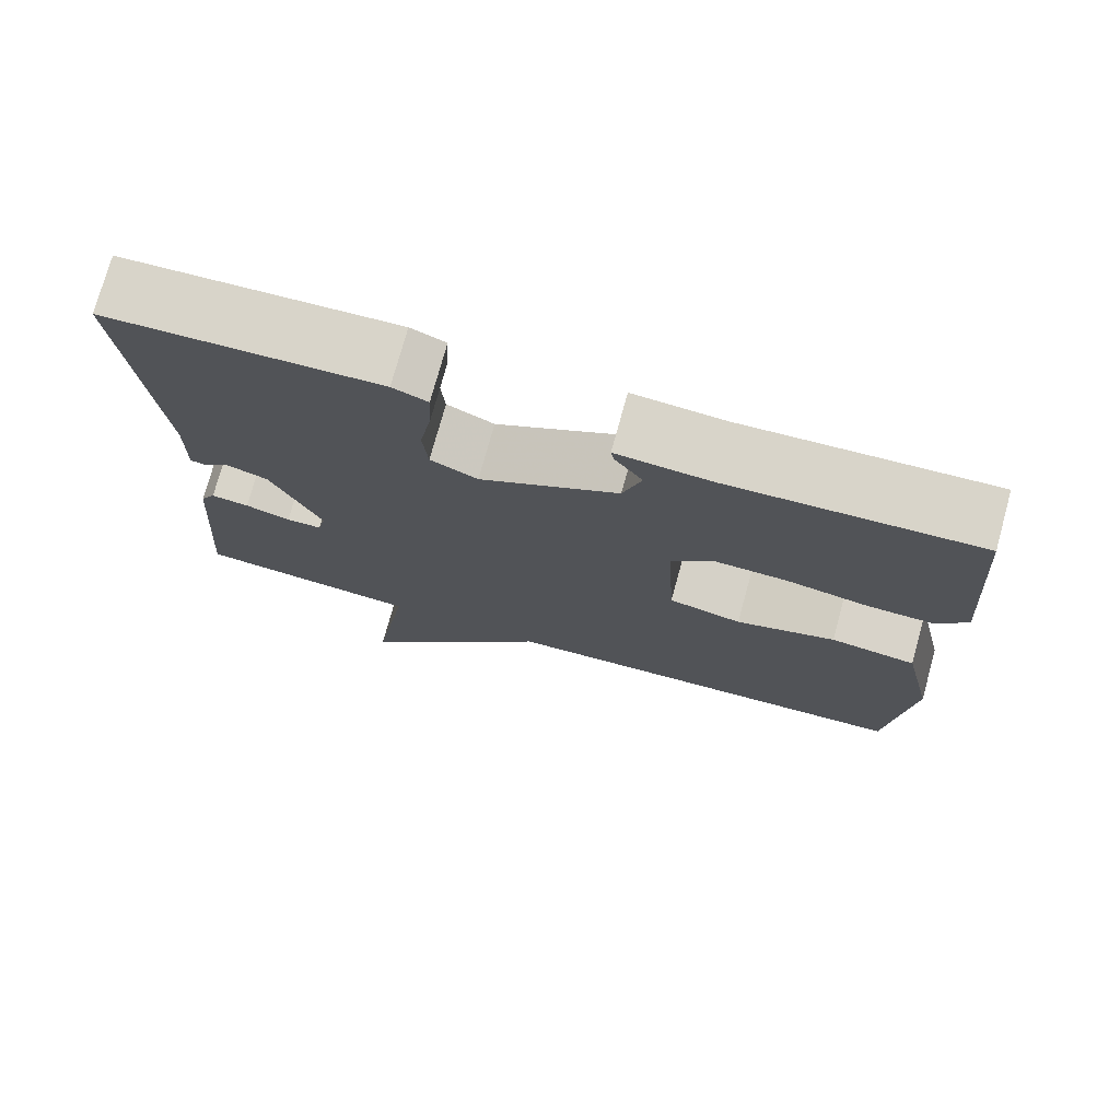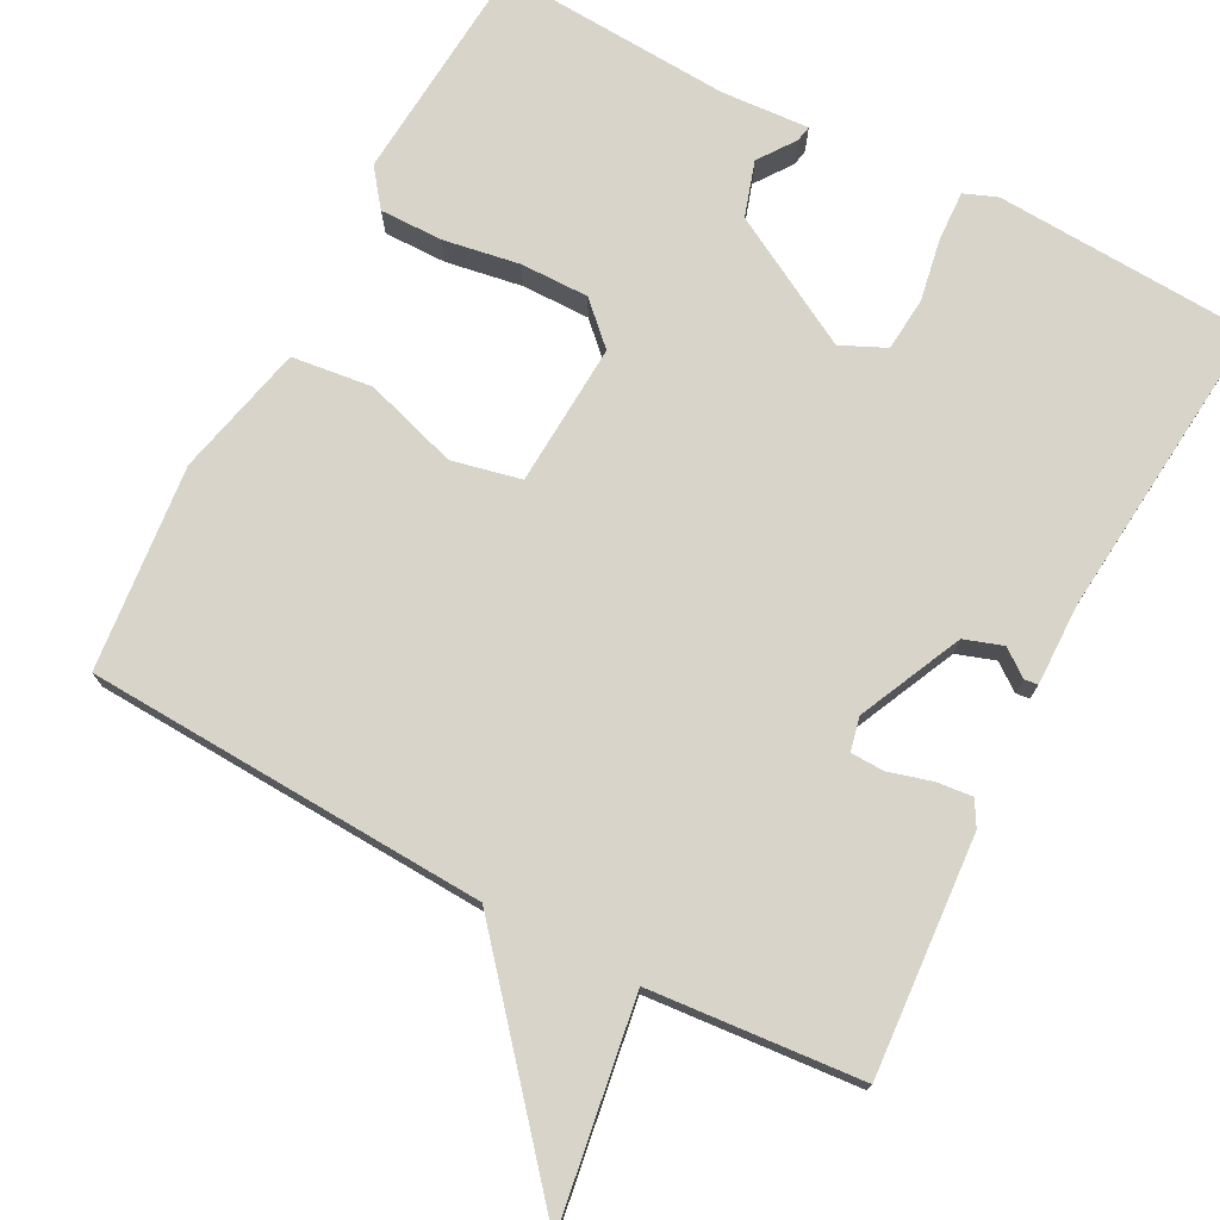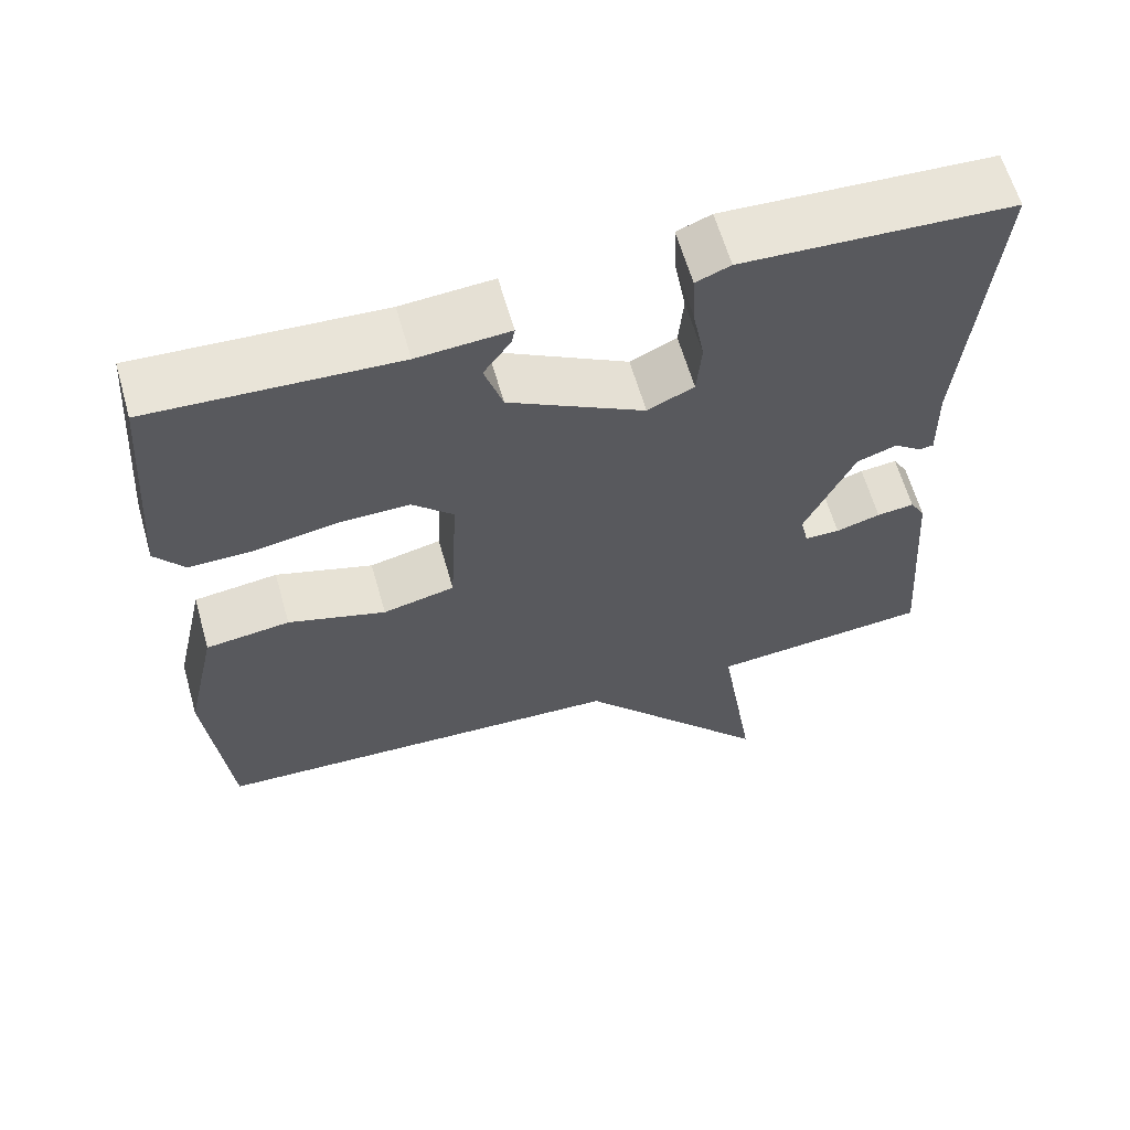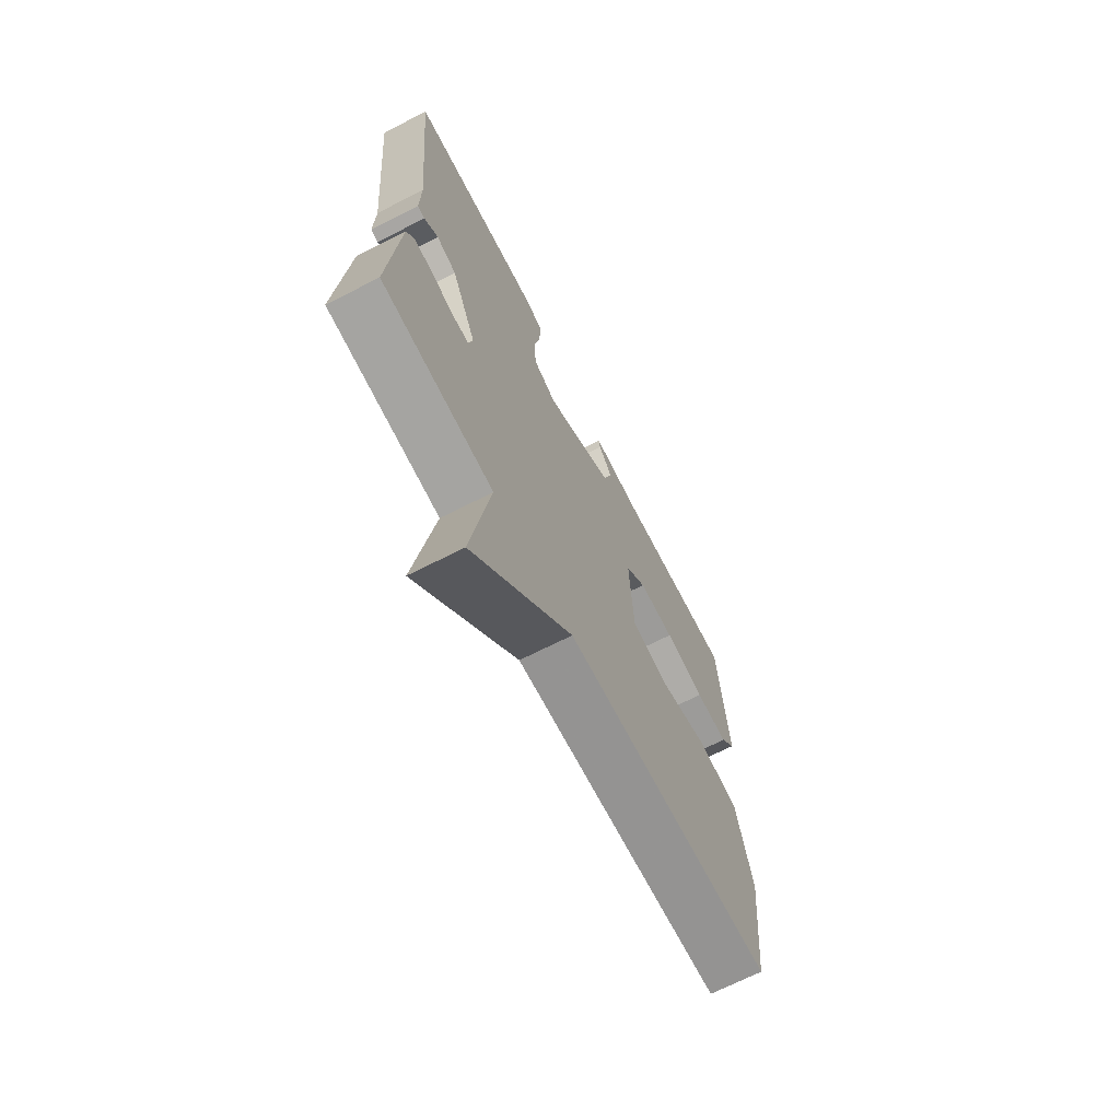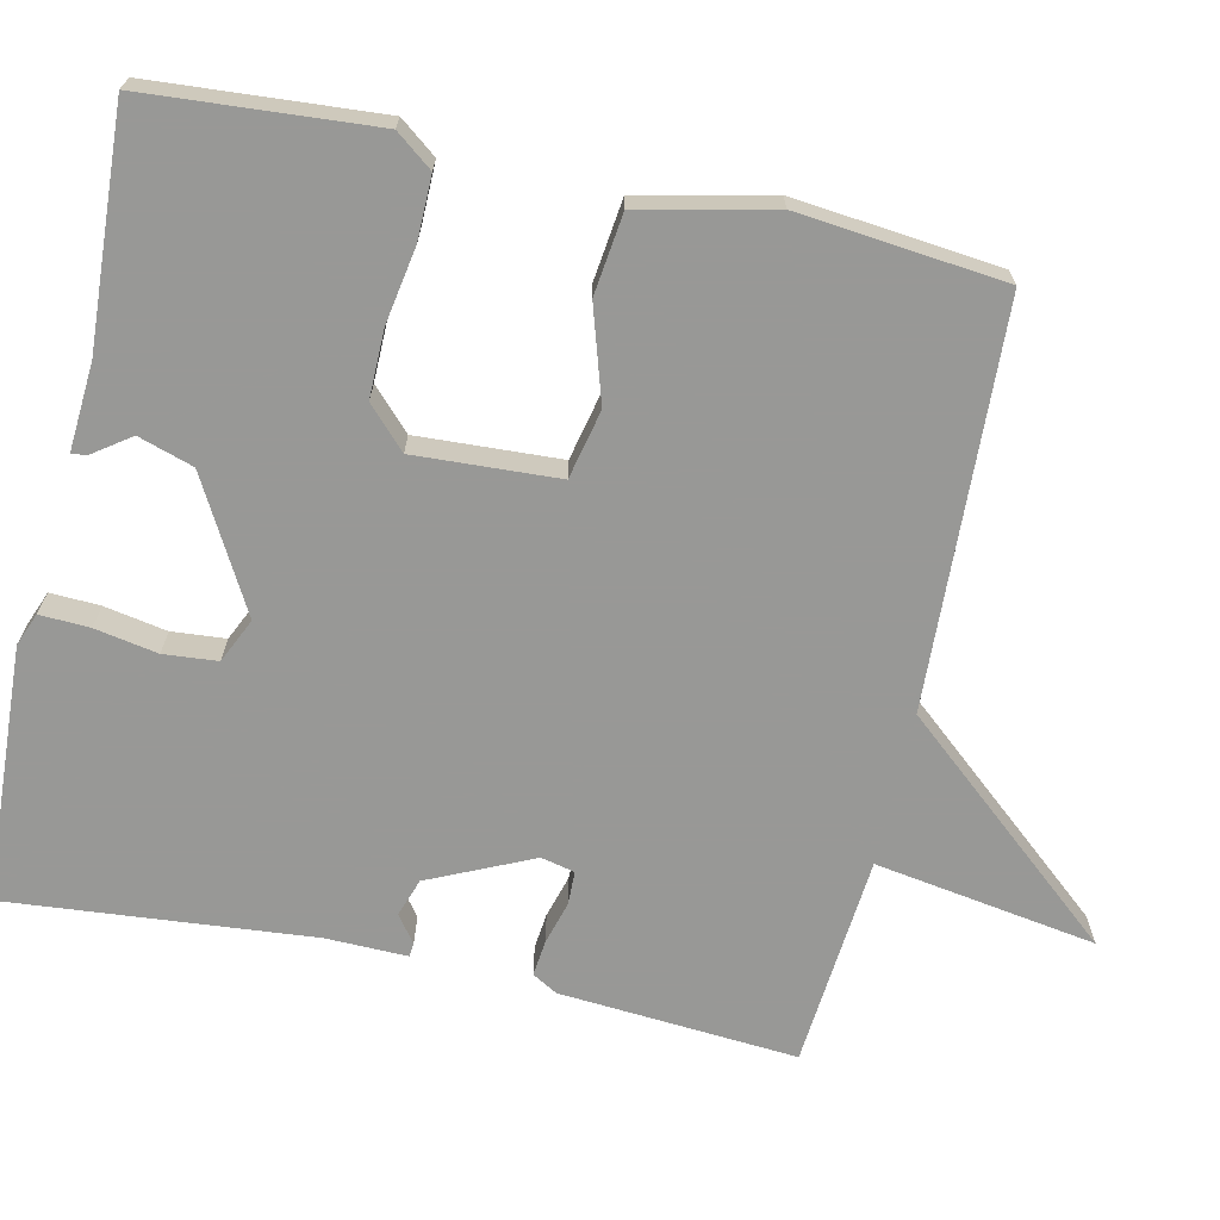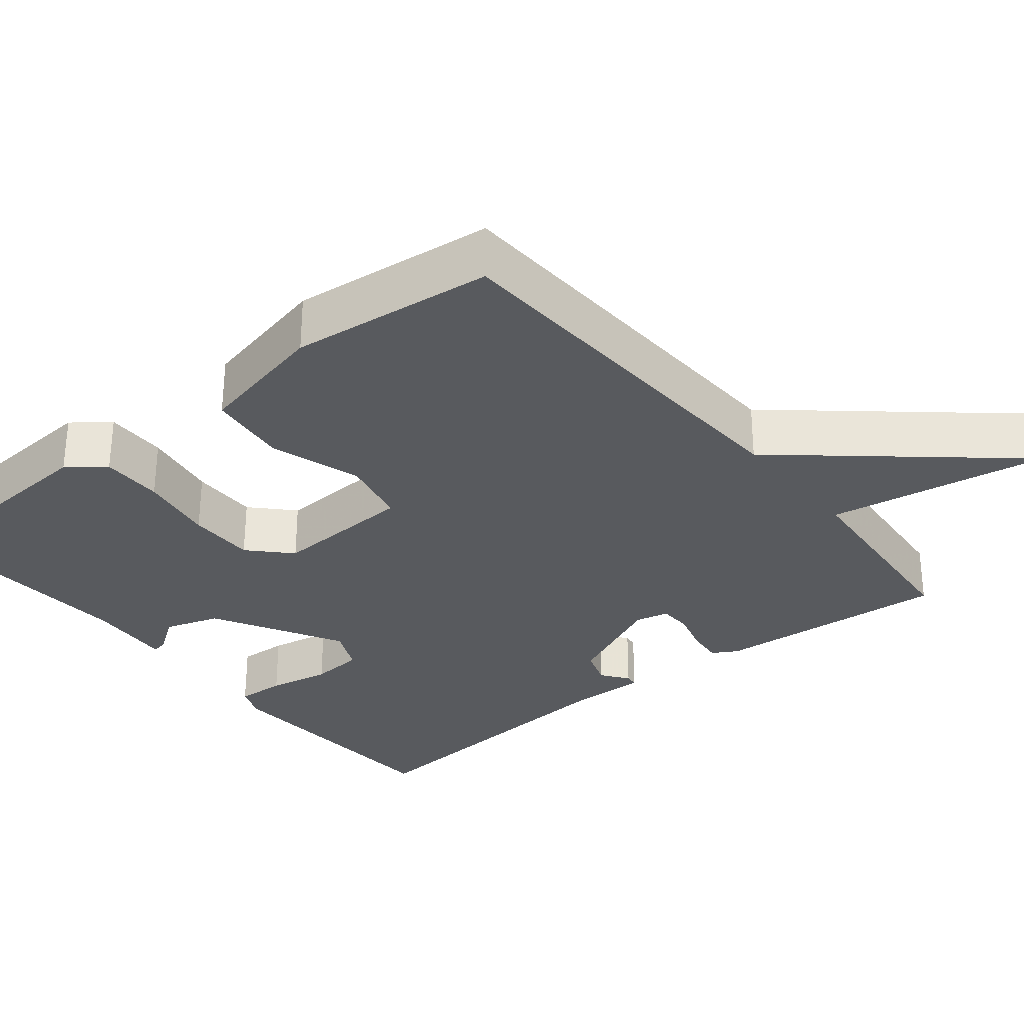
<metadata>
{"format":"obj","ext":"obj","renderer":"f3d","projection":"perspective","resolution":1024,"background":"white","views":[{"elev":75.1,"azim":15.4,"up":"+Z"},{"elev":74.9,"azim":-152.1,"up":"+Y"},{"elev":62.2,"azim":164.1,"up":"+Z"},{"elev":-69.1,"azim":-63.0,"up":"+Z"},{"elev":-68.5,"azim":77.5,"up":"+Y"},{"elev":-30.5,"azim":128.9,"up":"+Y"}]}
</metadata>
<code>
v -0.5 0.07 0.5
v -0.164 0.07 0.517
v -0.121 0.07 0.5
v -0.124 0.07 0.435
v -0.139 0.07 0.353
v -0.133 0.07 0.283
v -0.075 0.07 0.256
v 0.095 0.07 0.35
v 0.118 0.07 0.422
v 0.084 0.07 0.47
v 0.08 0.07 0.491
v 0.195 0.07 0.483
v 0.5 0.07 0.5
v 0.522 0.07 0.202
v 0.485 0.07 0.154
v 0.403 0.07 0.155
v 0.303 0.07 0.172
v 0.214 0.07 0.173
v 0.162 0.07 0.123
v 0.172 0.07 -0.064
v 0.262 0.07 -0.084
v 0.384 0.07 -0.046
v 0.489 0.07 -0.059
v 0.528 0.07 -0.232
v 0.5 0.07 -0.5
v -0.023 0.07 -0.524
v -0.269 0.07 -0.813
v -0.223 0.07 -0.524
v -0.5 0.07 -0.5
v -0.477 0.07 -0.19
v -0.458 0.07 -0.157
v -0.411 0.07 -0.162
v -0.355 0.07 -0.178
v -0.311 0.07 -0.177
v -0.301 0.07 -0.133
v -0.363 0.07 0.002
v -0.413 0.07 0.019
v -0.448 0.07 -0.007
v -0.466 0.07 -0.005
v -0.464 0.07 0.101
v -0.5 0 0.5
v -0.164 0 0.517
v -0.121 0 0.5
v -0.124 0 0.435
v -0.139 0 0.353
v -0.133 0 0.283
v -0.075 0 0.256
v 0.095 0 0.35
v 0.118 0 0.422
v 0.084 0 0.47
v 0.08 0 0.491
v 0.195 0 0.483
v 0.5 0 0.5
v 0.522 0 0.202
v 0.485 0 0.154
v 0.403 0 0.155
v 0.303 0 0.172
v 0.214 0 0.173
v 0.162 0 0.123
v 0.172 0 -0.064
v 0.262 0 -0.084
v 0.384 0 -0.046
v 0.489 0 -0.059
v 0.528 0 -0.232
v 0.5 0 -0.5
v -0.023 0 -0.524
v -0.269 0 -0.813
v -0.223 0 -0.524
v -0.5 0 -0.5
v -0.477 0 -0.19
v -0.458 0 -0.157
v -0.411 0 -0.162
v -0.355 0 -0.178
v -0.311 0 -0.177
v -0.301 0 -0.133
v -0.363 0 0.002
v -0.413 0 0.019
v -0.448 0 -0.007
v -0.466 0 -0.005
v -0.464 0 0.101
f 37 38 39 40
f 3 4 5
f 2 3 5
f 1 2 5
f 40 1 5
f 37 40 5
f 36 37 5
f 35 36 5 6
f 34 35 6 7
f 31 32 33
f 30 31 33
f 29 30 33
f 28 29 33
f 28 33 34
f 26 27 28
f 25 26 28
f 24 25 28
f 23 24 28
f 22 23 28
f 21 22 28
f 20 21 28 34
f 34 7 8
f 20 34 8
f 19 20 8
f 15 16 17
f 14 15 17
f 13 14 17
f 12 13 17
f 11 12 17
f 10 11 17
f 9 10 17
f 9 17 18
f 8 9 18 19
f 80 79 78 77
f 45 44 43
f 45 43 42
f 45 42 41
f 45 41 80
f 45 80 77
f 45 77 76
f 46 45 76 75
f 47 46 75 74
f 73 72 71
f 73 71 70
f 73 70 69
f 73 69 68
f 74 73 68
f 68 67 66
f 68 66 65
f 68 65 64
f 68 64 63
f 68 63 62
f 68 62 61
f 74 68 61 60
f 48 47 74
f 48 74 60
f 48 60 59
f 57 56 55
f 57 55 54
f 57 54 53
f 57 53 52
f 57 52 51
f 57 51 50
f 57 50 49
f 58 57 49
f 59 58 49 48
f 1 41 42 2
f 2 42 43 3
f 3 43 44 4
f 4 44 45 5
f 5 45 46 6
f 6 46 47 7
f 7 47 48 8
f 8 48 49 9
f 9 49 50 10
f 10 50 51 11
f 11 51 52 12
f 12 52 53 13
f 13 53 54 14
f 14 54 55 15
f 15 55 56 16
f 16 56 57 17
f 17 57 58 18
f 18 58 59 19
f 19 59 60 20
f 20 60 61 21
f 21 61 62 22
f 22 62 63 23
f 23 63 64 24
f 24 64 65 25
f 25 65 66 26
f 26 66 67 27
f 27 67 68 28
f 28 68 69 29
f 29 69 70 30
f 30 70 71 31
f 31 71 72 32
f 32 72 73 33
f 33 73 74 34
f 34 74 75 35
f 35 75 76 36
f 36 76 77 37
f 37 77 78 38
f 38 78 79 39
f 39 79 80 40
f 40 80 41 1

</code>
